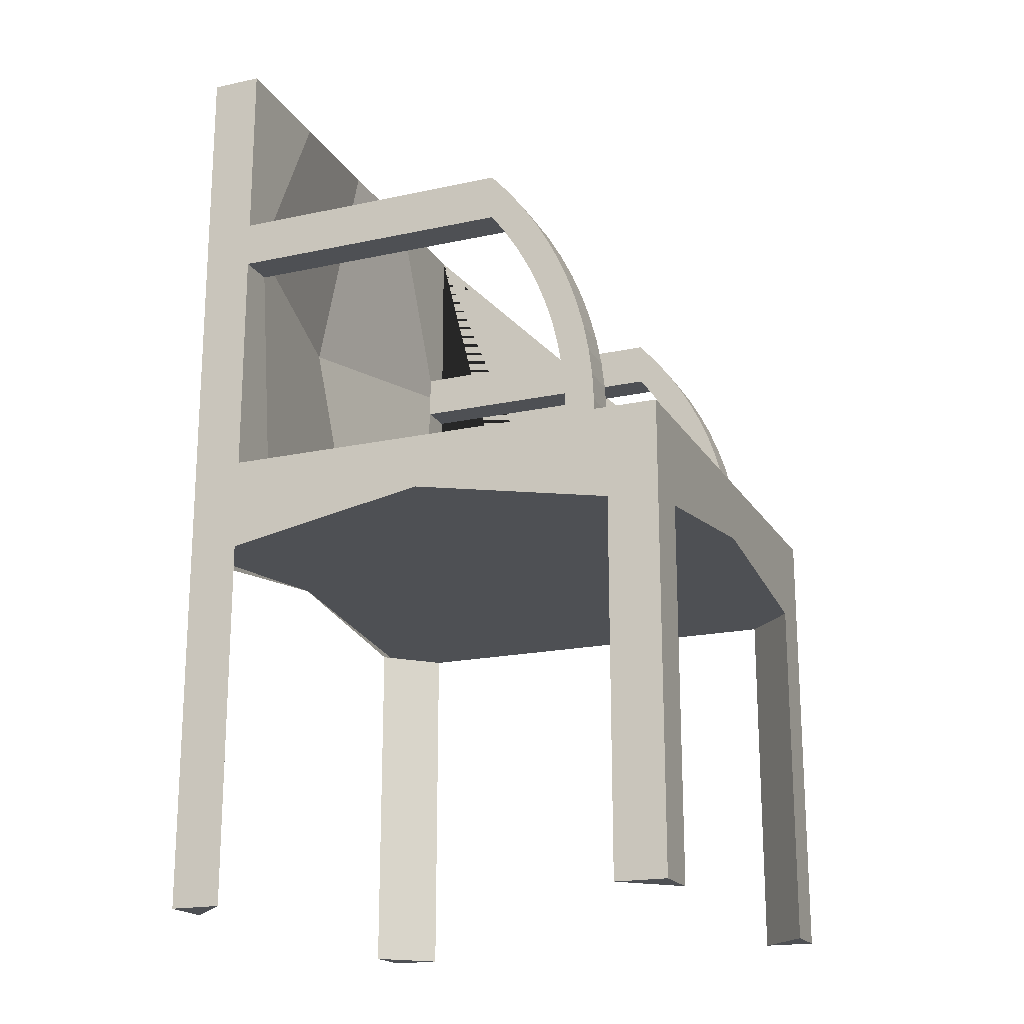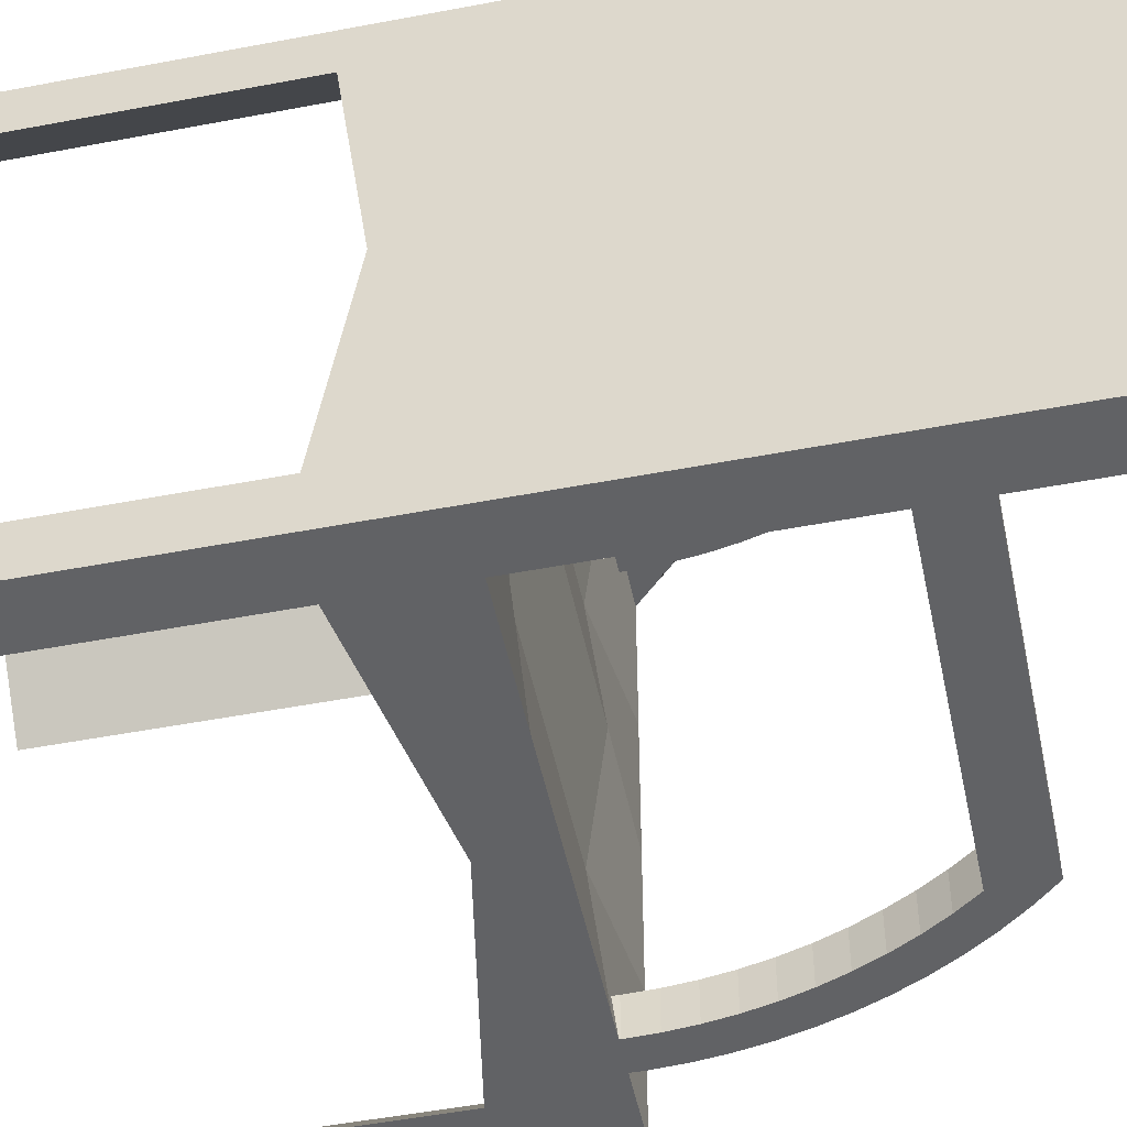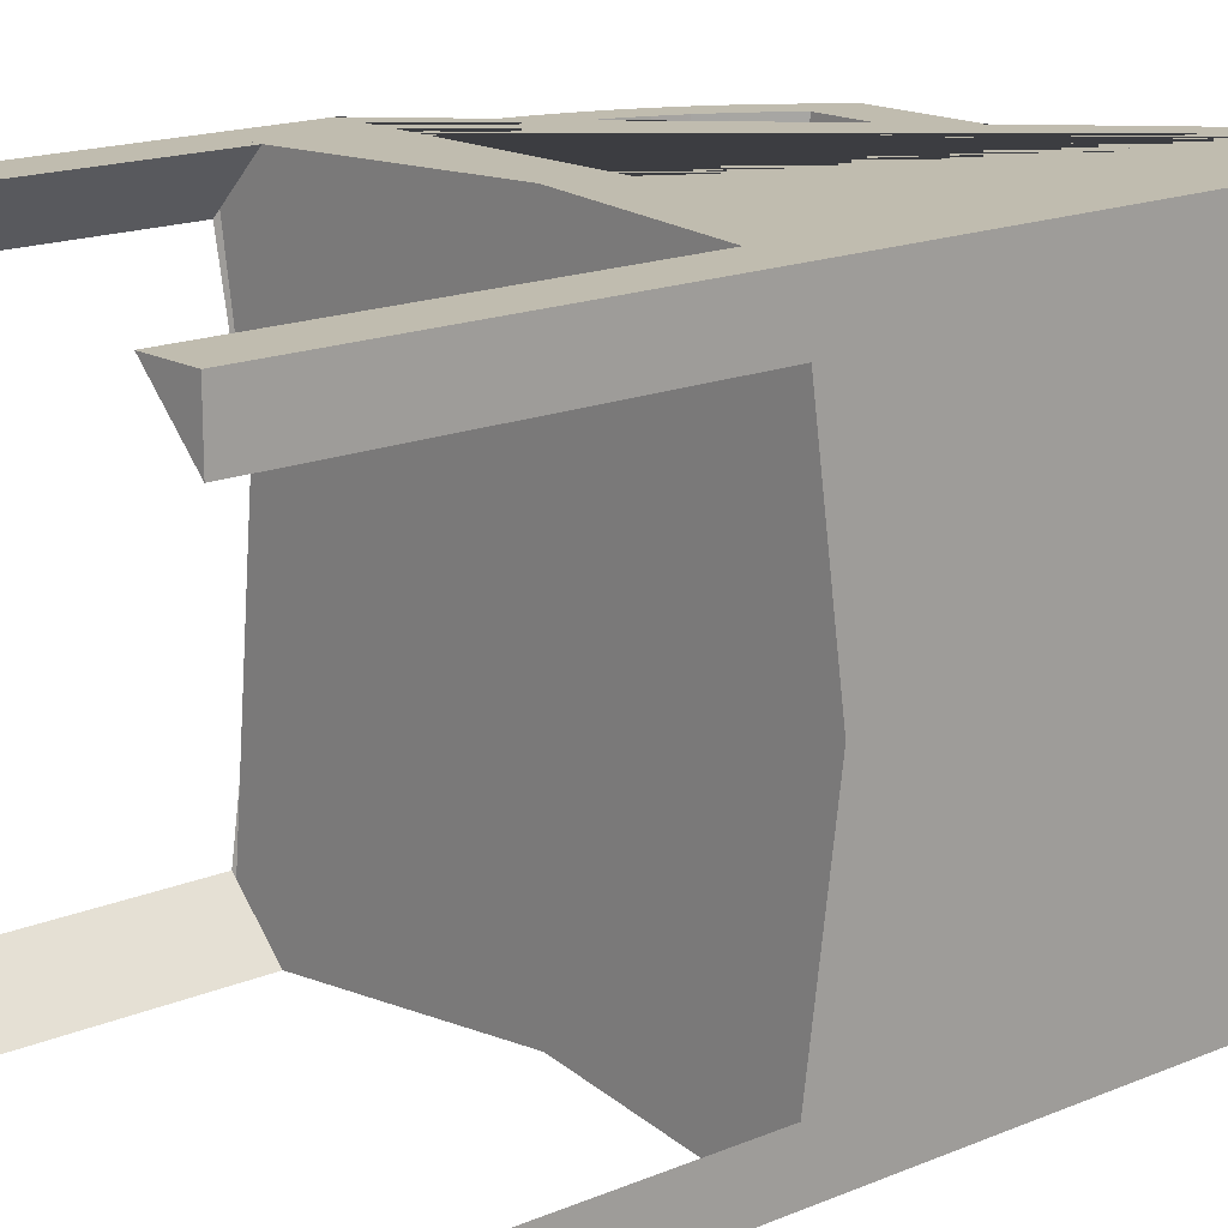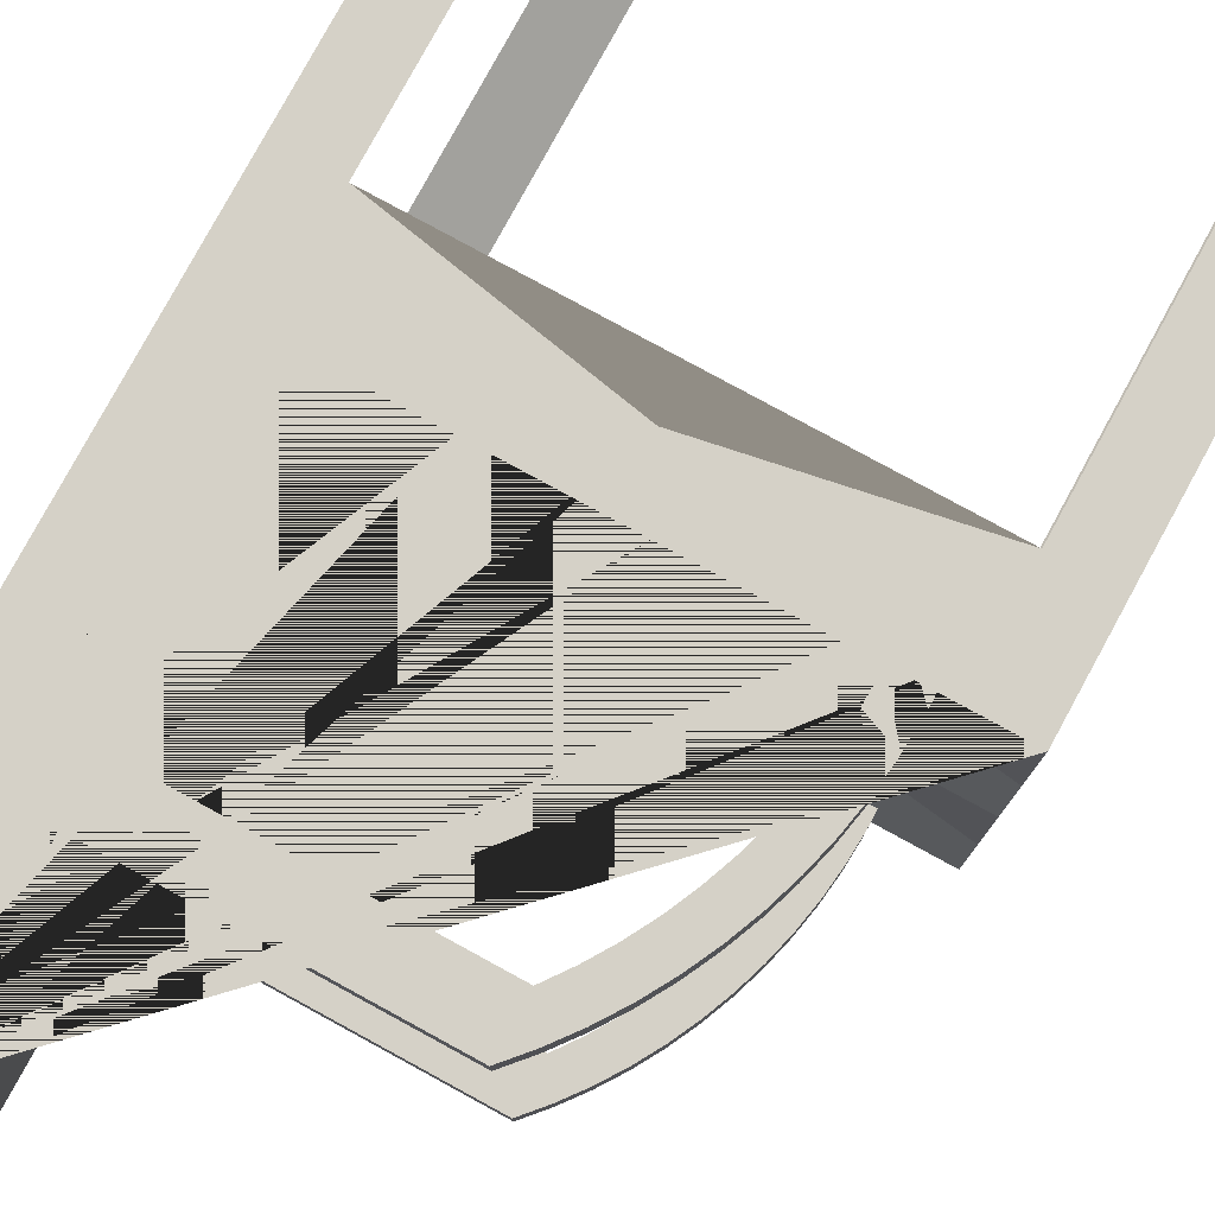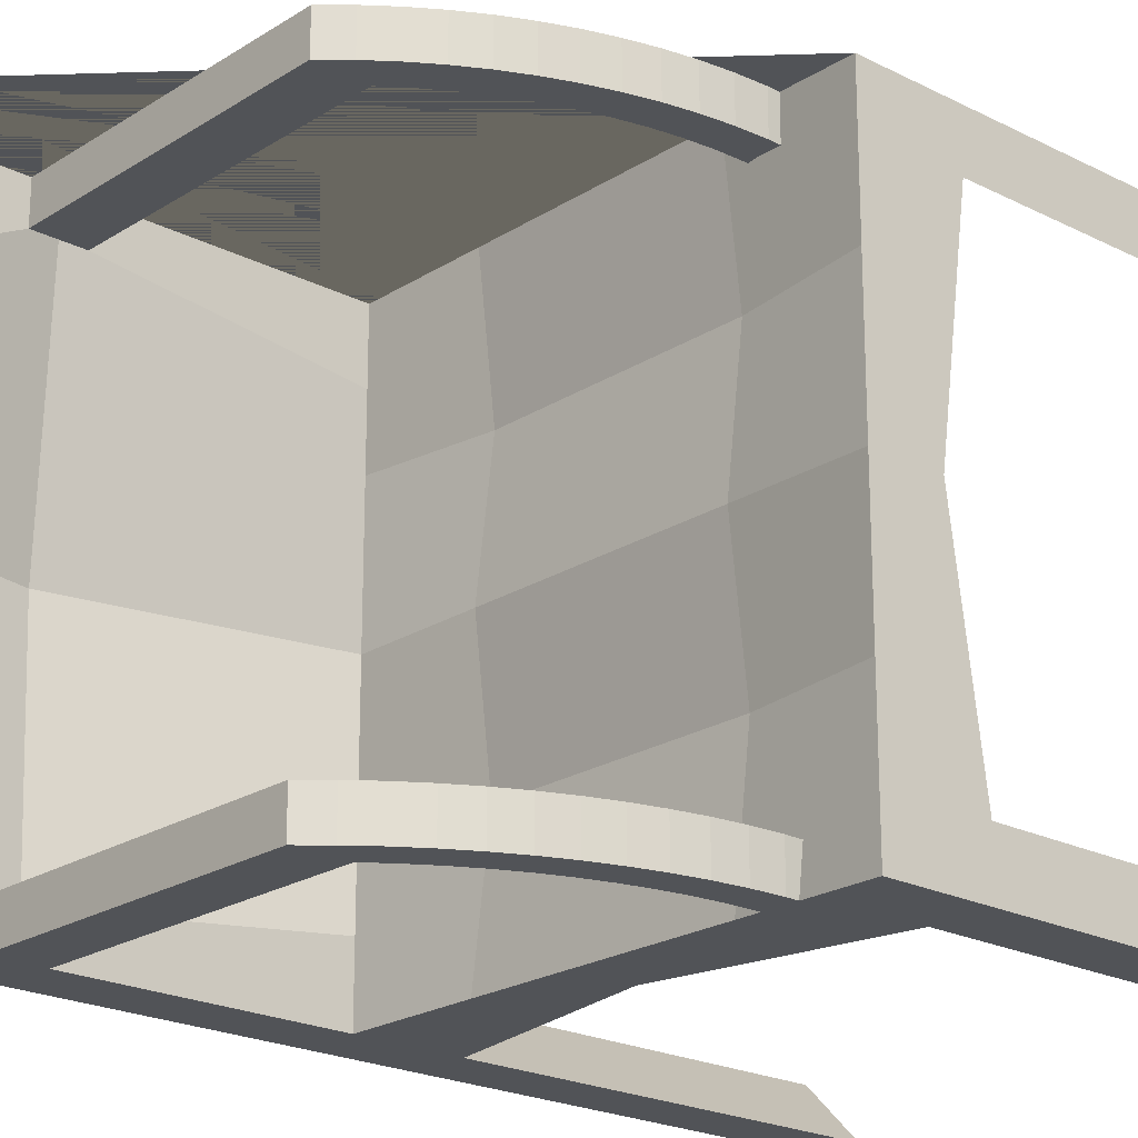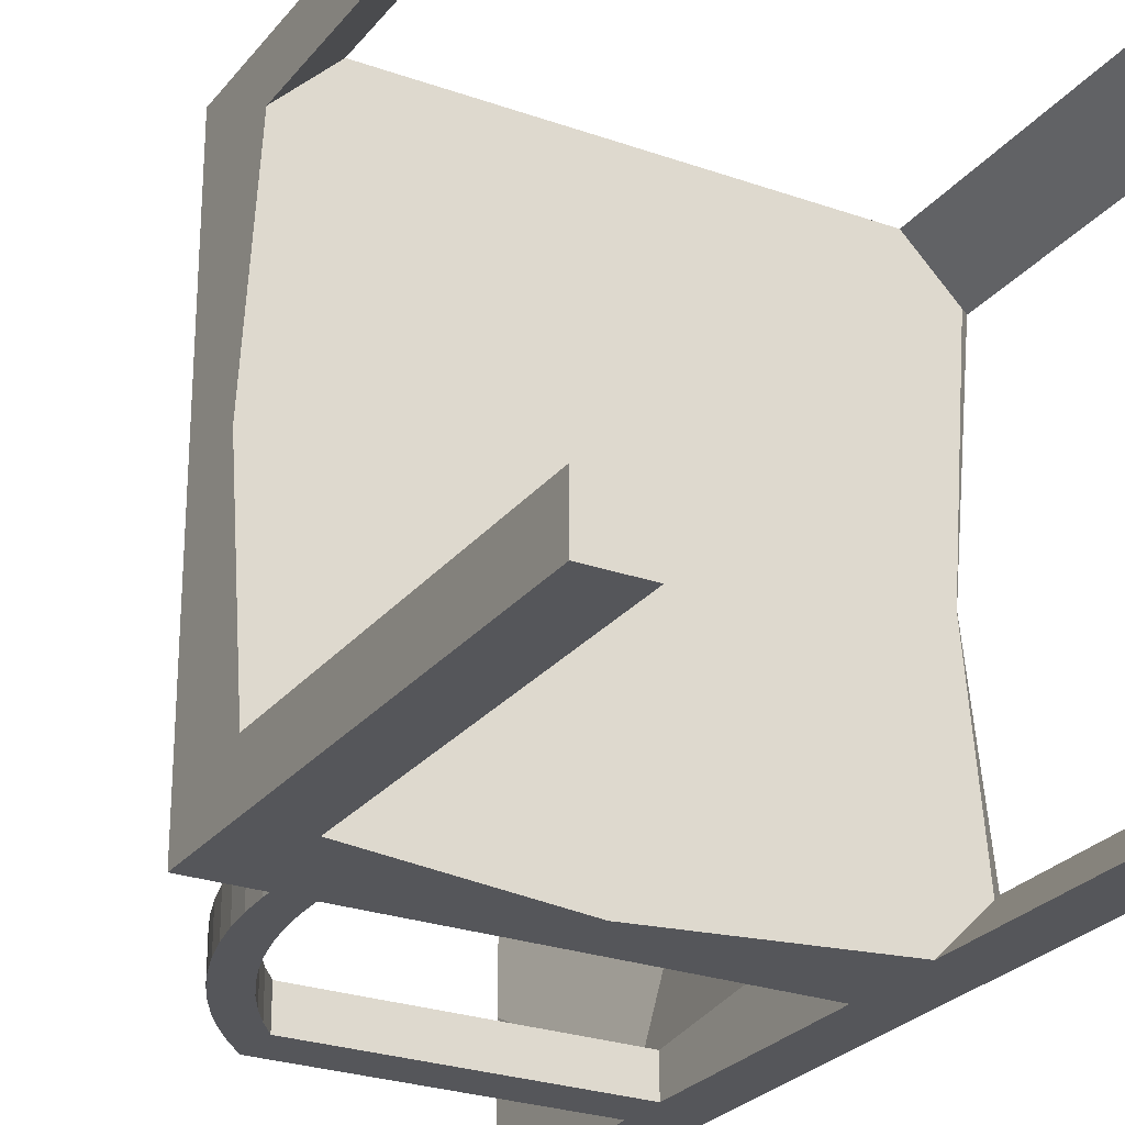
<metadata>
{"format":"obj","ext":"obj","renderer":"f3d","projection":"perspective","resolution":1024,"background":"white","views":[{"elev":-19.0,"azim":-157.6,"up":"+Y"},{"elev":-50.6,"azim":101.8,"up":"+Z"},{"elev":16.3,"azim":49.0,"up":"+Z"},{"elev":79.4,"azim":-151.4,"up":"+Z"},{"elev":-21.7,"azim":-131.9,"up":"+Z"},{"elev":-26.0,"azim":-29.4,"up":"+Z"}]}
</metadata>
<code>
o Cubo.014_Cubo.042
v -2.884 0.06937 2.823
v -2.884 0.9694 2.823
v -2.884 0.06937 3.323
v -2.884 0.9694 3.323
v -3.384 0.06937 2.823
v -3.384 0.06937 3.323
v -2.884 0.06937 3.273
v -2.884 0.06937 2.873
v -2.884 0.1594 2.823
v -2.884 0.2494 2.823
v -2.884 0.3394 2.823
v -2.884 0.4294 2.823
v -3.384 0.06937 2.873
v -3.384 0.06937 3.273
v -3.384 0.5194 2.823
v -3.384 0.4294 2.823
v -3.384 0.3394 2.823
v -3.384 0.2494 2.823
v -3.384 0.1594 2.823
v -2.934 0.06937 2.823
v -3.334 0.06937 2.823
v -2.934 0.9694 2.823
v -2.884 0.4294 3.323
v -2.884 0.3394 3.323
v -2.884 0.2494 3.323
v -2.884 0.1594 3.323
v -3.334 0.06937 3.323
v -2.934 0.06937 3.323
v -2.934 0.9694 3.323
v -3.384 0.5194 3.323
v -3.384 0.4294 3.323
v -3.384 0.3394 3.323
v -3.384 0.2494 3.323
v -3.384 0.1594 3.323
v -2.934 0.7894 3.323
v -2.934 0.5194 3.323
v -3.334 0.4294 3.323
v -2.934 0.4294 3.323
v -3.334 0.3394 3.323
v -2.934 0.3394 3.323
v -3.334 0.2494 3.323
v -2.934 0.2494 3.323
v -3.334 0.1594 3.323
v -2.934 0.1594 3.323
v -3.334 0.1594 2.823
v -2.934 0.1594 2.823
v -3.334 0.2494 2.823
v -2.934 0.2494 2.823
v -3.334 0.3394 2.823
v -2.934 0.3394 2.823
v -3.334 0.4294 2.823
v -2.934 0.4294 2.823
v -2.934 0.5194 2.823
v -2.934 0.7894 2.823
v -3.384 0.1594 3.273
v -3.384 0.1594 2.873
v -3.384 0.2494 3.273
v -3.384 0.2494 2.873
v -3.384 0.3394 3.273
v -3.384 0.3394 2.873
v -3.384 0.4294 3.273
v -3.384 0.4294 2.873
v -2.884 0.1594 2.873
v -2.884 0.1594 3.273
v -2.884 0.2494 2.873
v -2.884 0.2494 3.273
v -2.884 0.3394 2.873
v -2.884 0.3394 3.273
v -2.884 0.4294 2.873
v -2.884 0.4294 3.273
v -2.934 0.7444 3.323
v -2.934 0.7894 3.287
v -2.934 0.7444 3.287
v -2.934 0.7894 2.858
v -2.934 0.7444 2.823
v -2.934 0.7444 2.858
v -3.215 0.7894 2.858
v -3.215 0.7894 2.823
v -3.215 0.7444 3.323
v -3.215 0.7894 3.323
v -3.215 0.7894 3.287
v -3.215 0.7444 3.287
v -3.215 0.7444 2.823
v -3.215 0.7444 2.858
v -3.232 0.7698 2.858
v -3.232 0.7698 2.823
v -3.229 0.7249 3.323
v -3.232 0.7698 3.323
v -3.232 0.7698 3.287
v -3.229 0.7249 3.287
v -3.229 0.7249 2.823
v -3.229 0.7249 2.858
v -3.248 0.7492 2.858
v -3.248 0.7492 2.823
v -3.242 0.7046 3.323
v -3.248 0.7492 3.323
v -3.248 0.7492 3.287
v -3.242 0.7046 3.287
v -3.242 0.7046 2.823
v -3.242 0.7046 2.858
v -3.263 0.7275 2.858
v -3.263 0.7275 2.823
v -3.254 0.6834 3.323
v -3.263 0.7275 3.323
v -3.263 0.7275 3.287
v -3.254 0.6834 3.287
v -3.254 0.6834 2.823
v -3.254 0.6834 2.858
v -3.276 0.7049 2.858
v -3.276 0.7049 2.823
v -3.264 0.6615 3.323
v -3.276 0.7049 3.323
v -3.276 0.7049 3.287
v -3.264 0.6615 3.287
v -3.264 0.6615 2.823
v -3.264 0.6615 2.858
v -3.288 0.6815 2.858
v -3.288 0.6815 2.823
v -3.273 0.639 3.323
v -3.288 0.6815 3.323
v -3.288 0.6815 3.287
v -3.273 0.639 3.287
v -3.273 0.639 2.823
v -3.273 0.639 2.858
v -3.297 0.6573 2.858
v -3.297 0.6573 2.823
v -3.28 0.616 3.323
v -3.297 0.6573 3.323
v -3.297 0.6573 3.287
v -3.28 0.616 3.287
v -3.28 0.616 2.823
v -3.28 0.616 2.858
v -3.306 0.6326 2.858
v -3.306 0.6326 2.823
v -3.285 0.5925 3.323
v -3.306 0.6326 3.323
v -3.306 0.6326 3.287
v -3.285 0.5925 3.287
v -3.285 0.5925 2.823
v -3.285 0.5925 2.858
v -3.312 0.6073 2.858
v -3.312 0.6073 2.823
v -3.289 0.5687 3.323
v -3.312 0.6073 3.323
v -3.312 0.6073 3.287
v -3.289 0.5687 3.287
v -3.289 0.5687 2.823
v -3.289 0.5687 2.858
v -3.317 0.5816 2.858
v -3.317 0.5816 2.823
v -3.292 0.5447 3.323
v -3.317 0.5816 3.323
v -3.317 0.5816 3.287
v -3.292 0.5447 3.287
v -3.292 0.5447 2.823
v -3.292 0.5447 2.858
v -3.32 0.5557 2.858
v -3.32 0.5557 2.823
v -3.292 0.5205 3.323
v -3.32 0.5557 3.323
v -3.32 0.5557 3.287
v -3.292 0.5205 3.287
v -3.292 0.5205 2.823
v -3.292 0.5205 2.858
v -3.322 0.5296 2.858
v -3.322 0.5296 2.823
v -3.291 0.4964 3.323
v -3.322 0.5296 3.323
v -3.322 0.5296 3.287
v -3.291 0.4964 3.287
v -3.291 0.4964 2.823
v -3.291 0.4964 2.858
v -3.321 0.5035 2.858
v -3.321 0.5035 2.823
v -3.289 0.4724 3.323
v -3.321 0.5035 3.323
v -3.321 0.5035 3.287
v -3.289 0.4724 3.287
v -3.289 0.4724 2.823
v -3.289 0.4724 2.858
v -3.271 0.5194 3.323
v -3.159 0.5194 3.323
v -3.046 0.5194 3.323
v -3.271 0.5194 2.823
v -3.159 0.5194 2.823
v -3.046 0.5194 2.823
v -3.384 0.5194 3.198
v -3.384 0.5194 3.073
v -3.384 0.5194 2.948
v -2.934 0.5194 3.198
v -2.934 0.5194 3.073
v -2.934 0.5194 2.948
v -3.271 0.5045 2.948
v -3.159 0.5045 2.948
v -3.046 0.5045 2.948
v -3.271 0.5194 3.073
v -3.159 0.5194 3.073
v -3.046 0.5194 3.073
v -3.271 0.5045 3.198
v -3.159 0.5045 3.198
v -3.046 0.5045 3.198
v -2.934 0.6319 3.323
v -2.934 0.9694 3.073
v -2.934 0.7894 2.84
v -2.934 0.5194 2.885
v -2.934 0.6319 2.823
v -2.934 0.7894 3.305
v -2.934 0.7444 3.305
v -2.934 0.7669 3.287
v -2.934 0.7444 2.84
v -2.934 0.7669 2.858
v -2.934 0.5194 3.26
v -2.934 0.9694 2.948
v -2.934 0.9694 3.198
v -2.888 0.7444 3.073
v -3.134 0.4663 2.823
v -3.134 0.4663 3.323
v -3.384 0.4572 3.073
v -2.884 0.4572 3.073
v -3.384 0.4575 3.073
v -2.884 0.4575 3.073
v -2.909 0.9694 2.823
v -2.884 0.9694 3.073
v -2.909 0.9694 3.323
v -2.934 0.9694 2.885
v -2.934 0.9694 3.135
v -2.934 0.9694 3.01
v -2.934 0.9694 3.26
f 44 28 3 26
f 29 35 71 202 36 183 182 181 30 31 37 217 38 23 4 224
f 38 40 24 23
f 40 42 25 24
f 42 44 26 25
f 31 32 39 37
f 32 33 41 39
f 33 34 43 41
f 34 6 27 43
f 4 223 2 222 22 225 213 227 203 226 214 228 29 224
f 46 48 50 52 12 11 10 9 1 20
f 53 206 75 54 22 222 2 12 52
f 5 19 45 21
f 19 18 47 45
f 18 17 49 47
f 17 16 51 49
f 15 184 185 186 53 52 216 51 16
f 13 56 19 5
f 56 58 18 19
f 58 60 17 18
f 60 62 16 17
f 6 34 55 14
f 34 33 57 55
f 33 32 59 57
f 32 31 61 59
f 30 187 188 189 15 16 62 218 61 31
f 7 64 26 3
f 64 66 25 26
f 66 68 24 25
f 68 70 23 24
f 2 223 4 23 70 219 69 12
f 1 9 63 8
f 9 10 65 63
f 10 11 67 65
f 11 12 69 67
f 201 183 36 212 190
f 73 208 71 79 82
f 72 209 73 82 81
f 77 78 86 85
f 80 81 89 88
f 71 35 80 79
f 75 210 76 84 83
f 35 207 72 81 80
f 54 75 83 78
f 76 211 74 77 84
f 74 204 54 78 77
f 89 90 98 97
f 91 92 100 99
f 84 77 85 92
f 78 83 91 86
f 82 79 87 90
f 79 80 88 87
f 83 84 92 91
f 81 82 90 89
f 95 96 104 103
f 98 95 103 106
f 88 89 97 96
f 85 86 94 93
f 92 85 93 100
f 86 91 99 94
f 90 87 95 98
f 87 88 96 95
f 102 107 115 110
f 108 101 109 116
f 99 100 108 107
f 97 98 106 105
f 96 97 105 104
f 93 94 102 101
f 100 93 101 108
f 94 99 107 102
f 112 113 121 120
f 113 114 122 121
f 106 103 111 114
f 103 104 112 111
f 107 108 116 115
f 105 106 114 113
f 104 105 113 112
f 101 102 110 109
f 121 122 130 129
f 123 124 132 131
f 109 110 118 117
f 116 109 117 124
f 110 115 123 118
f 114 111 119 122
f 111 112 120 119
f 115 116 124 123
f 130 127 135 138
f 126 131 139 134
f 120 121 129 128
f 117 118 126 125
f 124 117 125 132
f 118 123 131 126
f 122 119 127 130
f 119 120 128 127
f 140 133 141 148
f 133 134 142 141
f 127 128 136 135
f 131 132 140 139
f 129 130 138 137
f 128 129 137 136
f 125 126 134 133
f 132 125 133 140
f 145 146 154 153
f 147 148 156 155
f 134 139 147 142
f 138 135 143 146
f 135 136 144 143
f 139 140 148 147
f 137 138 146 145
f 136 137 145 144
f 155 156 164 163
f 151 152 160 159
f 144 145 153 152
f 141 142 150 149
f 148 141 149 156
f 142 147 155 150
f 146 143 151 154
f 143 144 152 151
f 158 163 171 166
f 164 157 165 172
f 153 154 162 161
f 152 153 161 160
f 149 150 158 157
f 156 149 157 164
f 150 155 163 158
f 154 151 159 162
f 165 166 174 173
f 168 169 177 176
f 162 159 167 170
f 159 160 168 167
f 163 164 172 171
f 161 162 170 169
f 160 161 169 168
f 157 158 166 165
f 180 173 174 179
f 175 176 177 178
f 172 165 173 180
f 166 171 179 174
f 170 167 175 178
f 167 168 176 175
f 171 172 180 179
f 169 170 178 177
f 37 31 220 16 51 216 52 12 221 23 38 217
f 50 67 69 52
f 1 8 20
f 20 8 63 46
f 46 63 65 48
f 48 65 67 50
f 3 28 7
f 28 44 64 7
f 44 42 66 64
f 42 40 68 66
f 40 38 70 68
f 6 14 27
f 27 14 55 43
f 43 55 57 41
f 41 57 59 39
f 39 59 61 37
f 5 21 13
f 21 45 56 13
f 45 47 58 56
f 47 49 60 58
f 49 51 62 60
f 186 195 192 205 53
f 195 198 191 192
f 198 201 190 191
f 15 189 193 184
f 184 193 194 185
f 185 194 195 186
f 189 188 196 193
f 193 196 197 194
f 194 197 198 195
f 188 187 199 196
f 196 199 200 197
f 197 200 201 198
f 187 30 181 199
f 199 181 182 200
f 200 182 183 201
f 214 72 35 29 228
f 36 71 73 212
f 205 76 75 53
f 213 225 22 54 74
f 211 76 205 191 215
f 74 211 215 203 227 213
f 209 215 191 212 73
f 203 215 209 72 214 226
l 36 190

</code>
